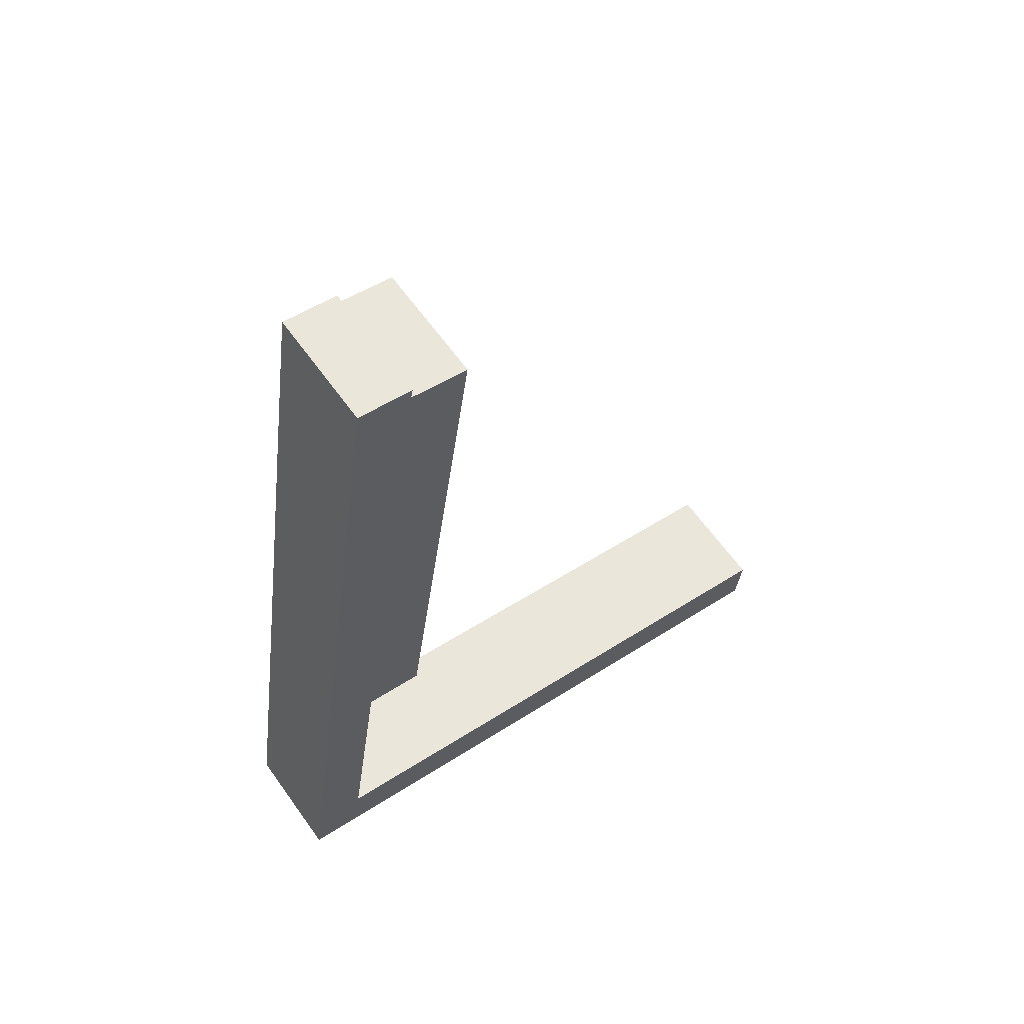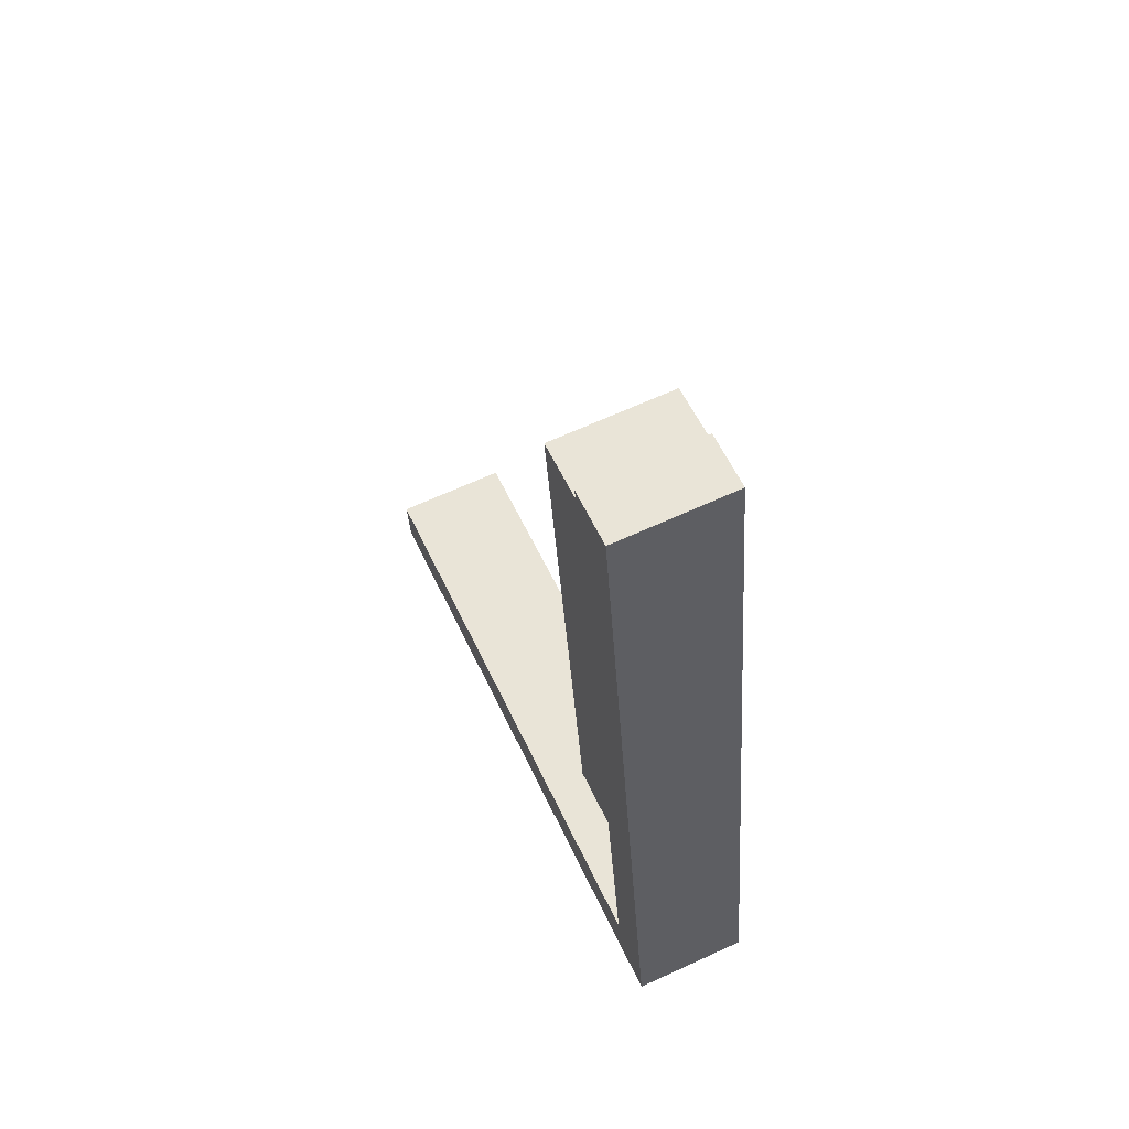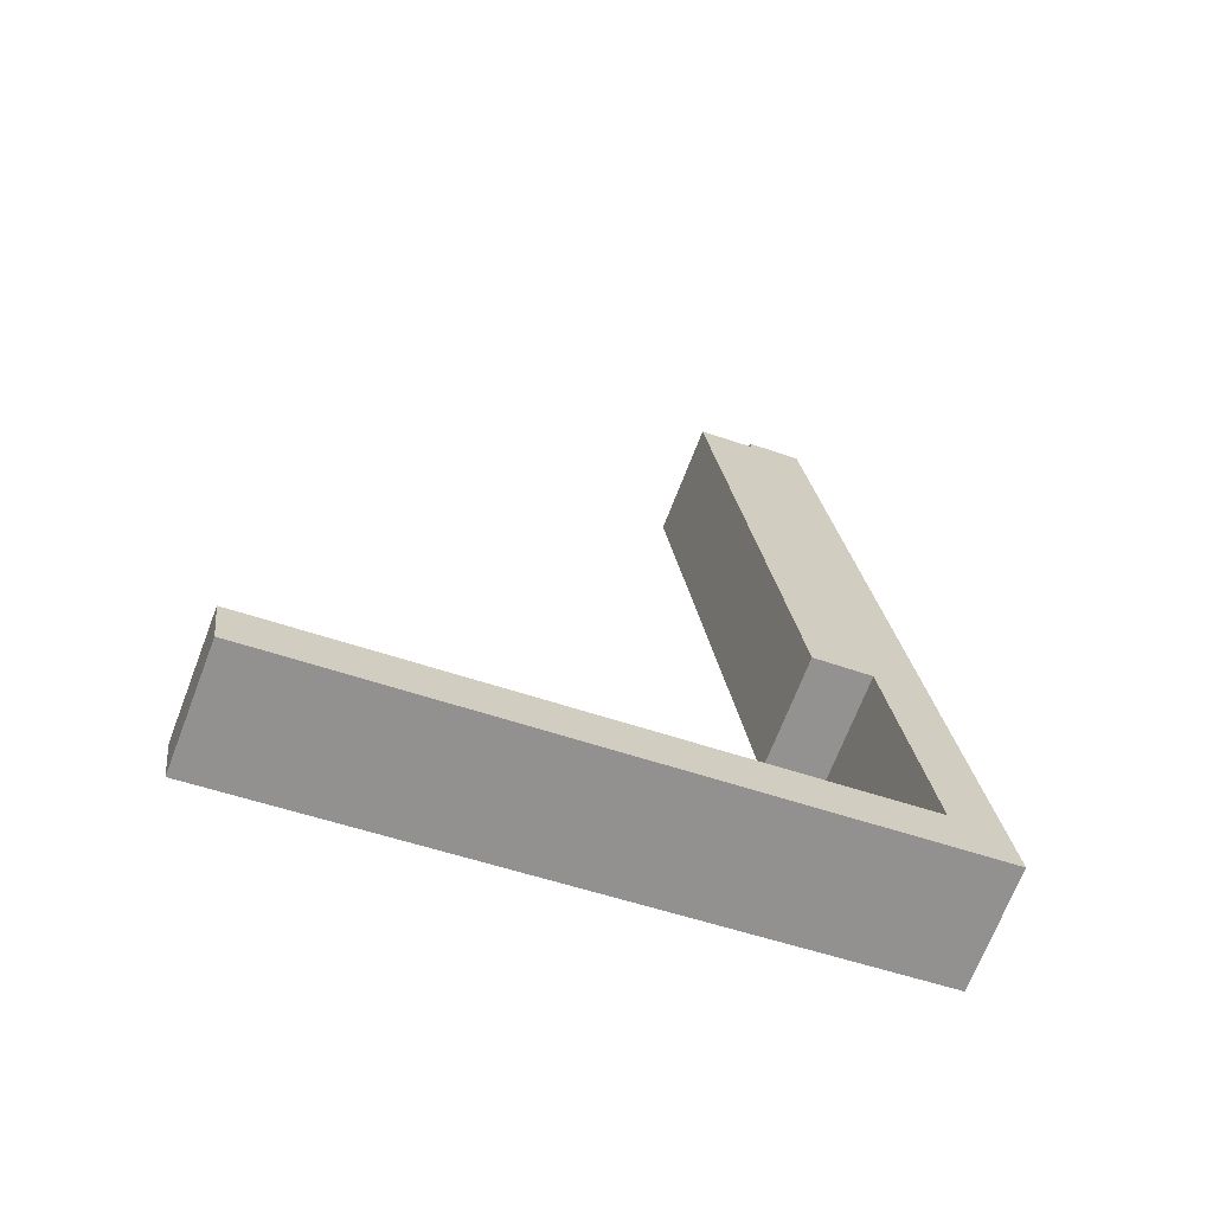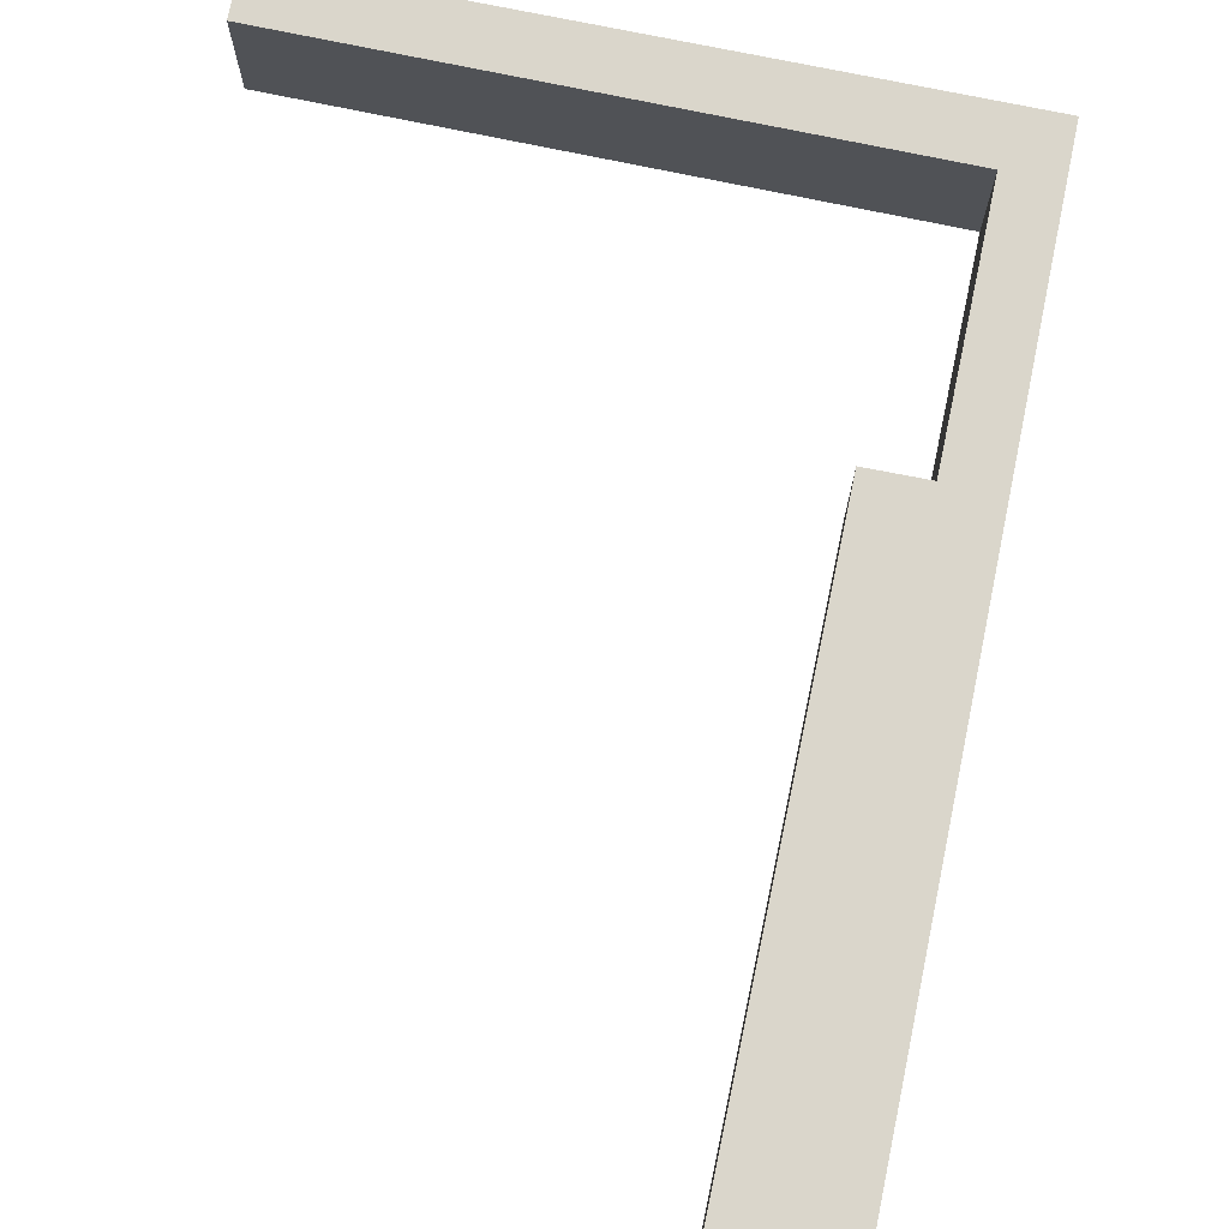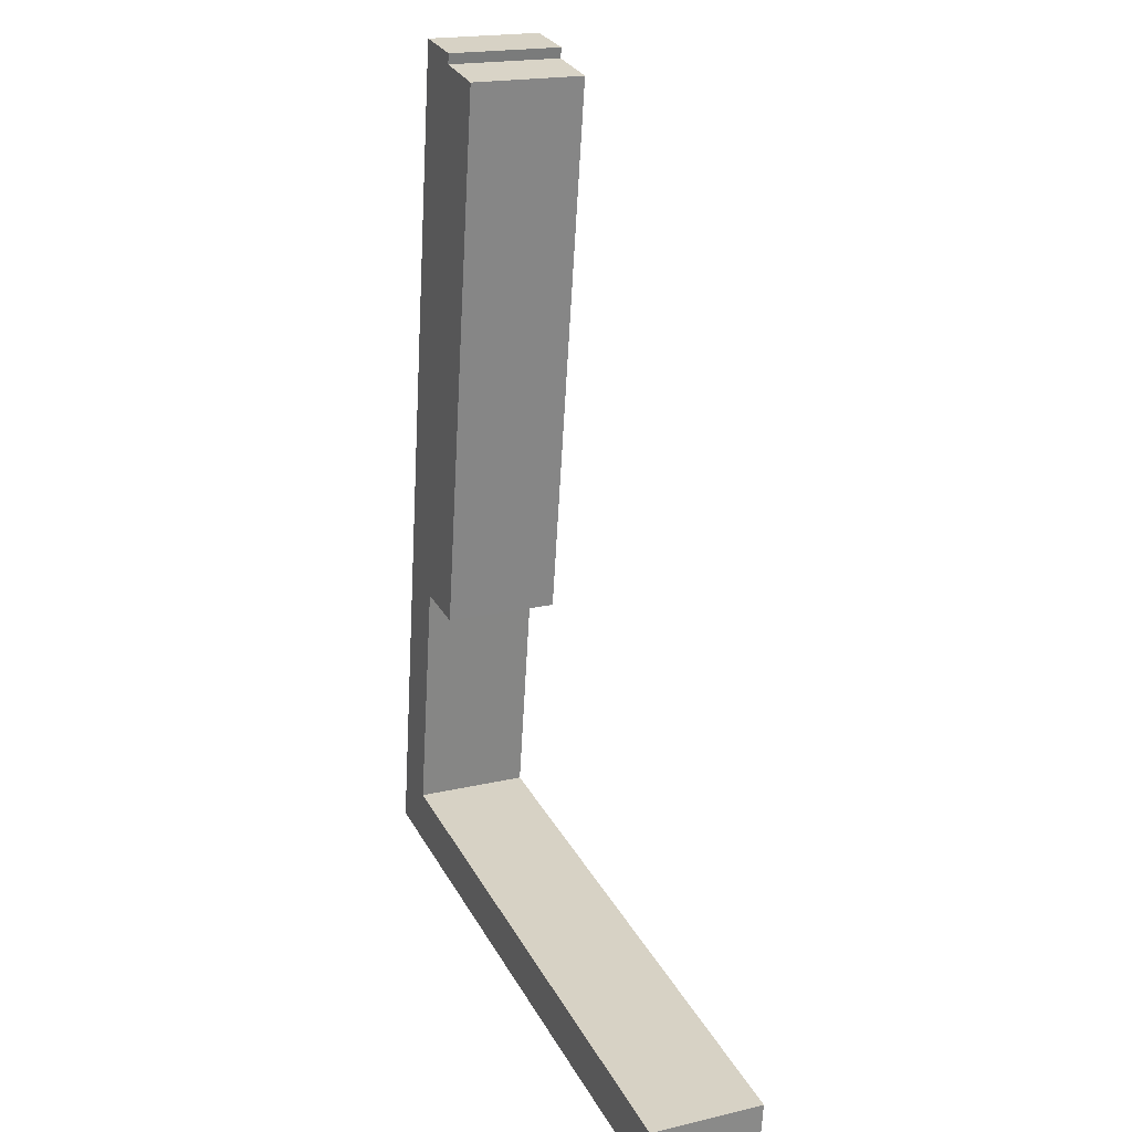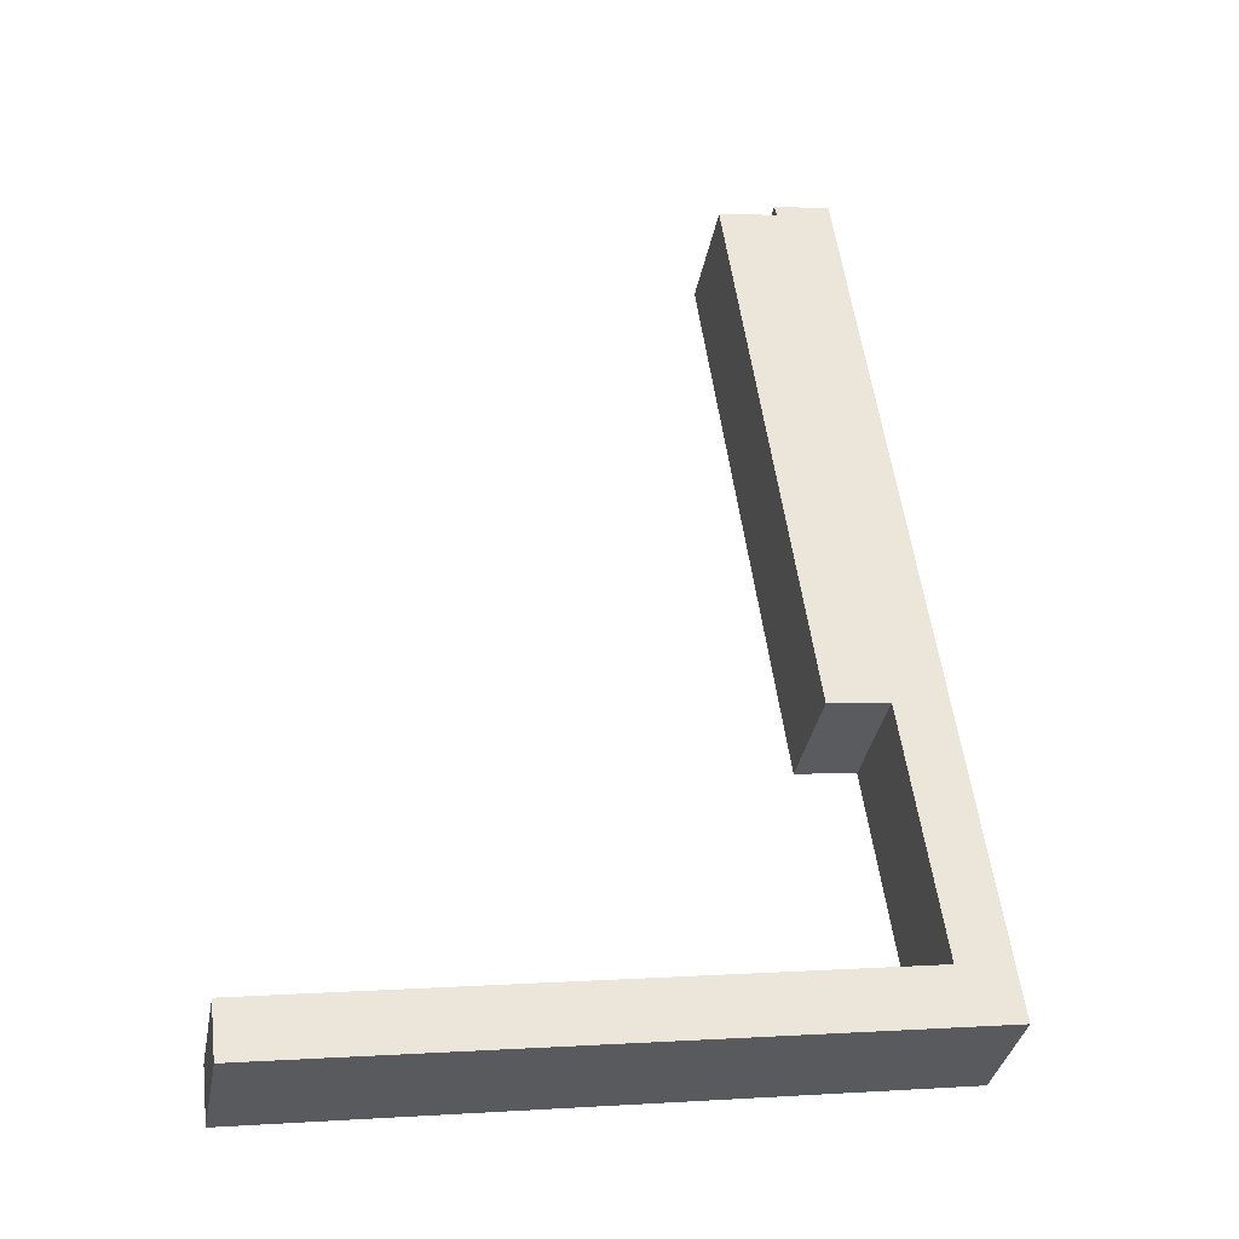
<metadata>
{"format":"obj","ext":"obj","renderer":"f3d","projection":"perspective","resolution":1024,"background":"white","views":[{"elev":62.6,"azim":144.6,"up":"+Z"},{"elev":65.5,"azim":65.2,"up":"+Z"},{"elev":-68.6,"azim":-20.9,"up":"+Z"},{"elev":73.8,"azim":3.8,"up":"+Y"},{"elev":19.5,"azim":-113.6,"up":"+Z"},{"elev":-35.3,"azim":-10.5,"up":"+Z"}]}
</metadata>
<code>
v  0.264 4.769 -2.184
v  0 4.769 2.92e-16
v  26.45 4.769 1.489
v  24.02 4.769 3.443
v  22.54 4.769 13.6
v  21.4 4.769 37.49
v  19.22 4.769 36.74
v  16.84 4.769 36.34
v  19.13 4.769 37.17
v  20.13 4.769 13.29
v  20.13 -8.139e-16 13.29
v  16.84 -2.225e-15 36.34
v  19.22 -2.25e-15 36.74
v  19.13 -2.276e-15 37.17
v  0.264 1.337e-16 -2.184
v  0 0 0
v  24.02 -2.108e-16 3.443
v  22.54 -8.328e-16 13.6
v  21.4 -2.296e-15 37.49
v  26.45 -9.117e-17 1.489
g defaultobject
f 1 2 3
f 4 3 2
f 5 3 4
f 6 3 5
f 7 6 5
f 8 7 5
f 9 6 7
f 5 10 8
f 11 8 10
f 8 11 12
f 13 9 7
f 9 13 14
f 15 2 1
f 2 15 16
f 17 5 4
f 5 17 18
f 12 7 8
f 7 12 13
f 14 6 9
f 6 14 19
f 16 4 2
f 4 16 17
f 19 3 6
f 3 19 20
f 20 1 3
f 1 20 15
f 18 10 5
f 10 18 11
f 20 17 15
f 17 20 19
f 17 19 18
f 18 19 11
f 11 19 13
f 13 19 14
f 12 11 13
f 16 15 17

</code>
